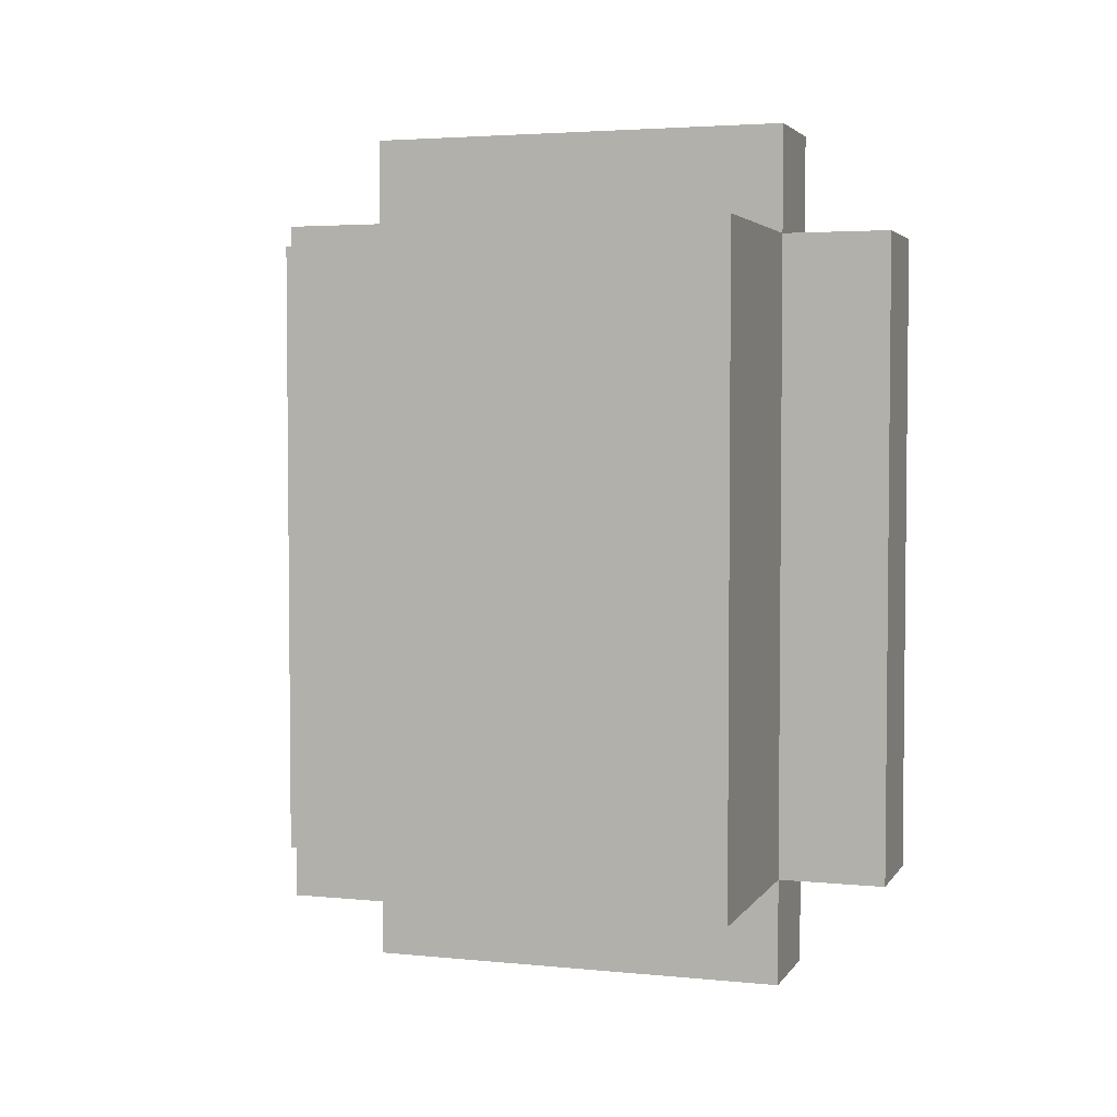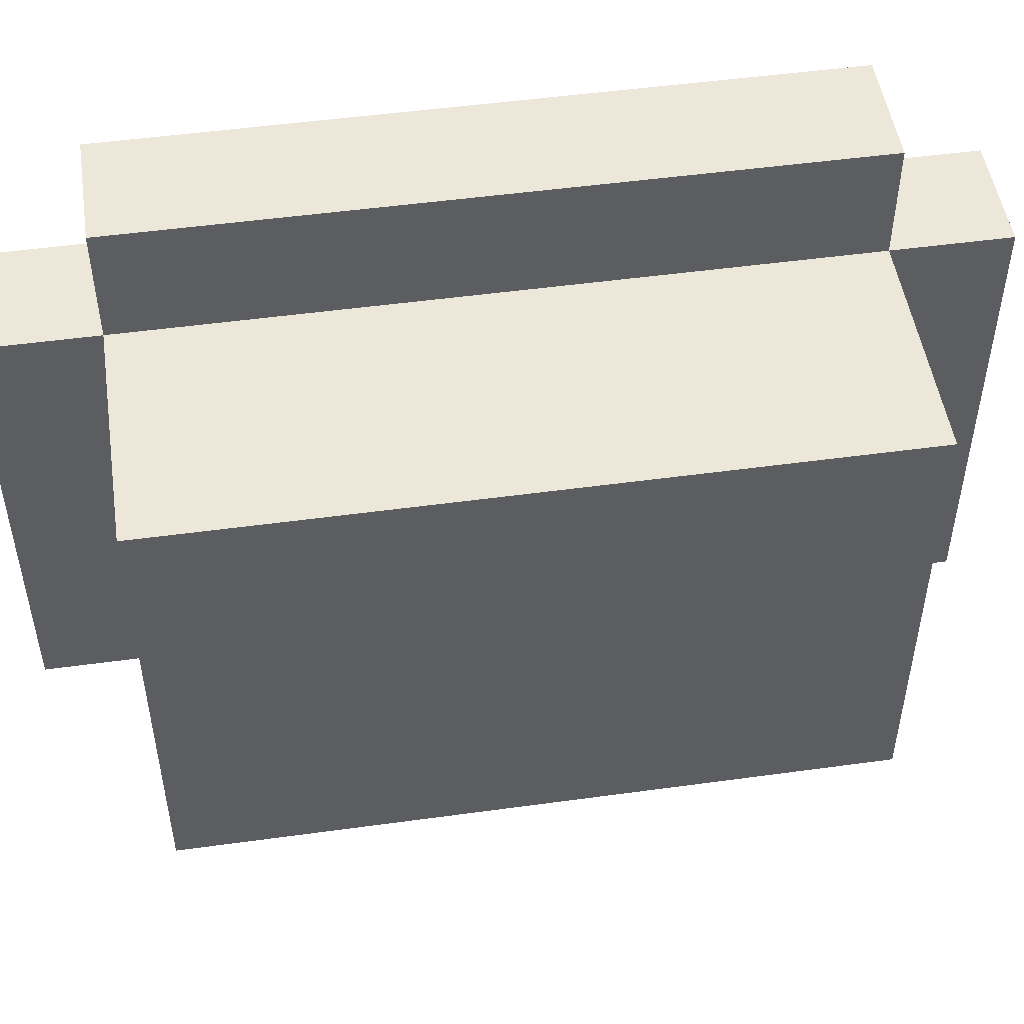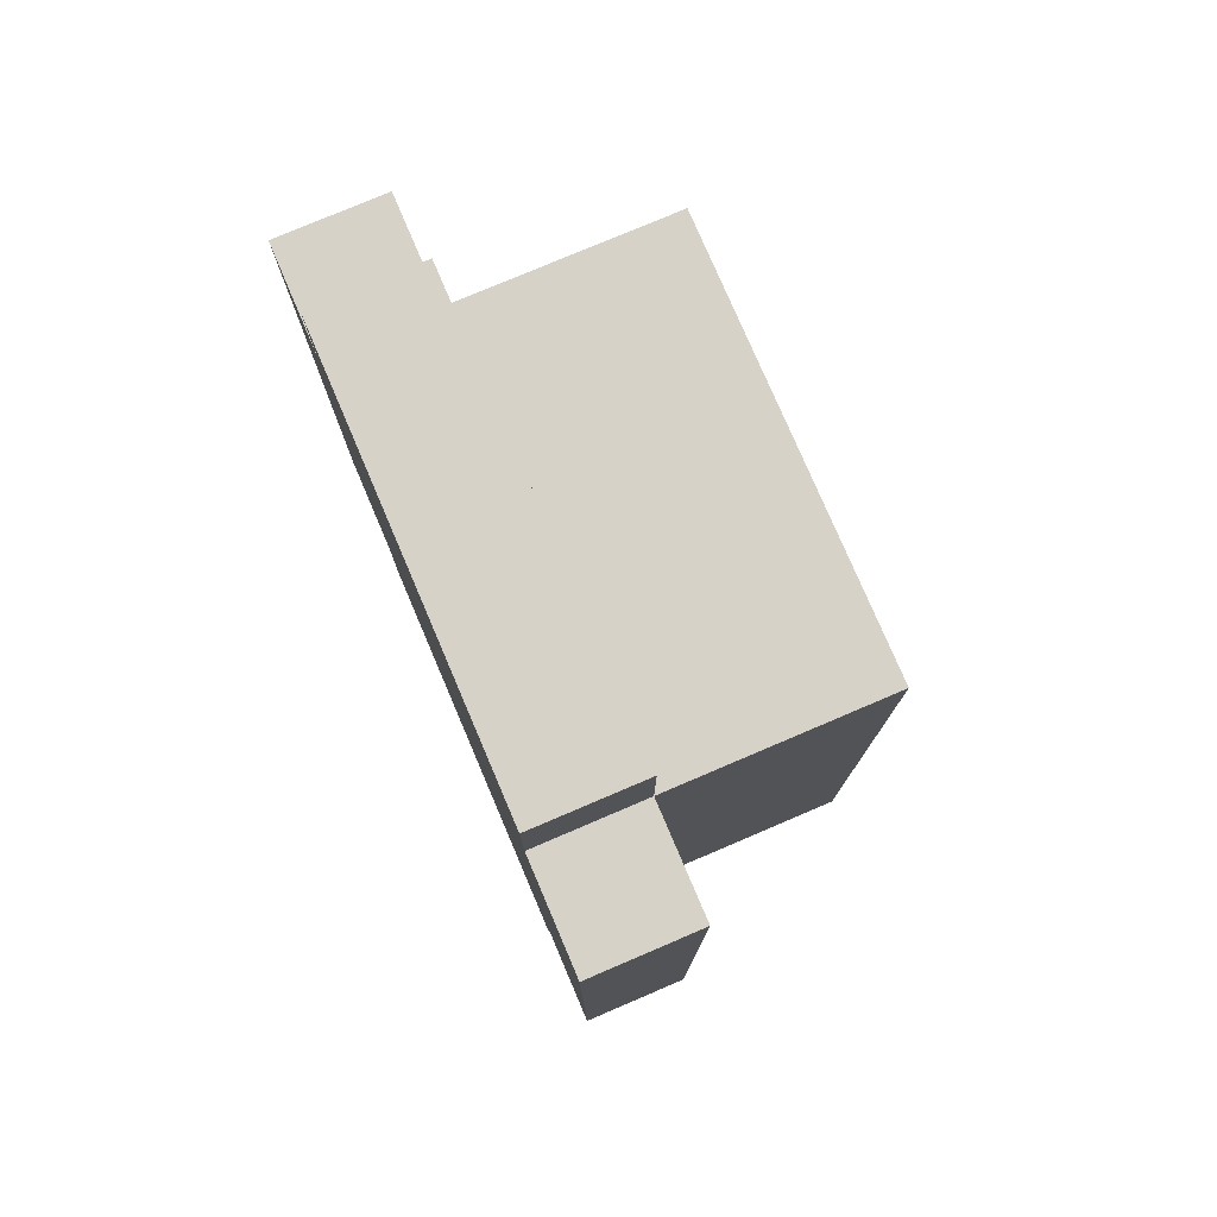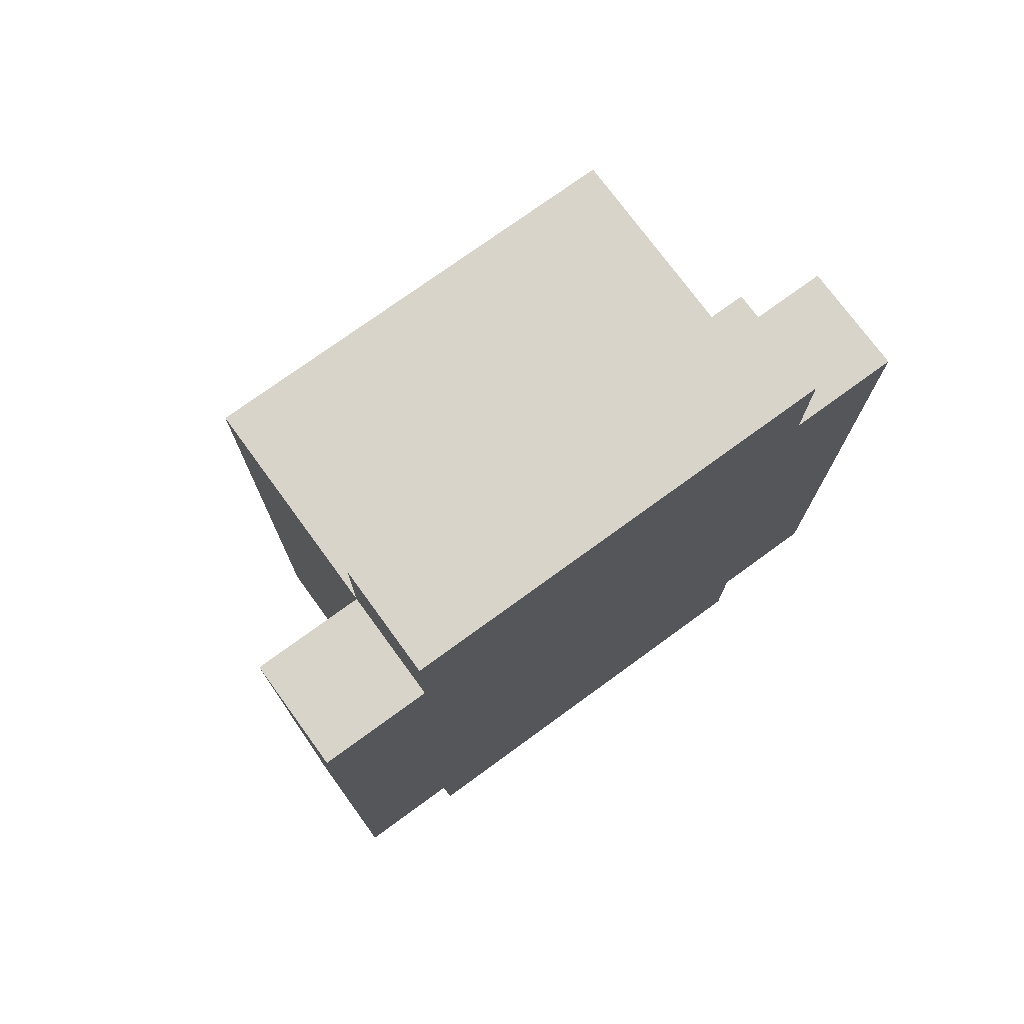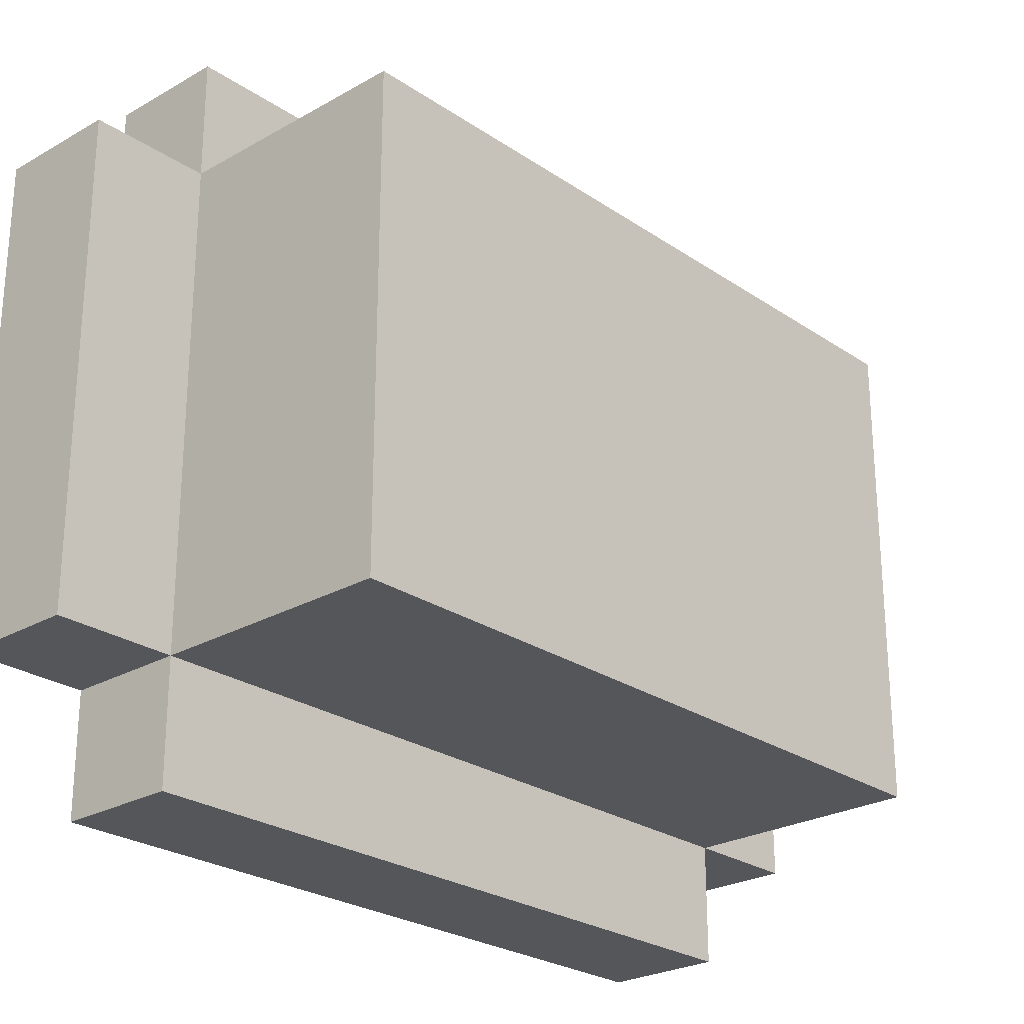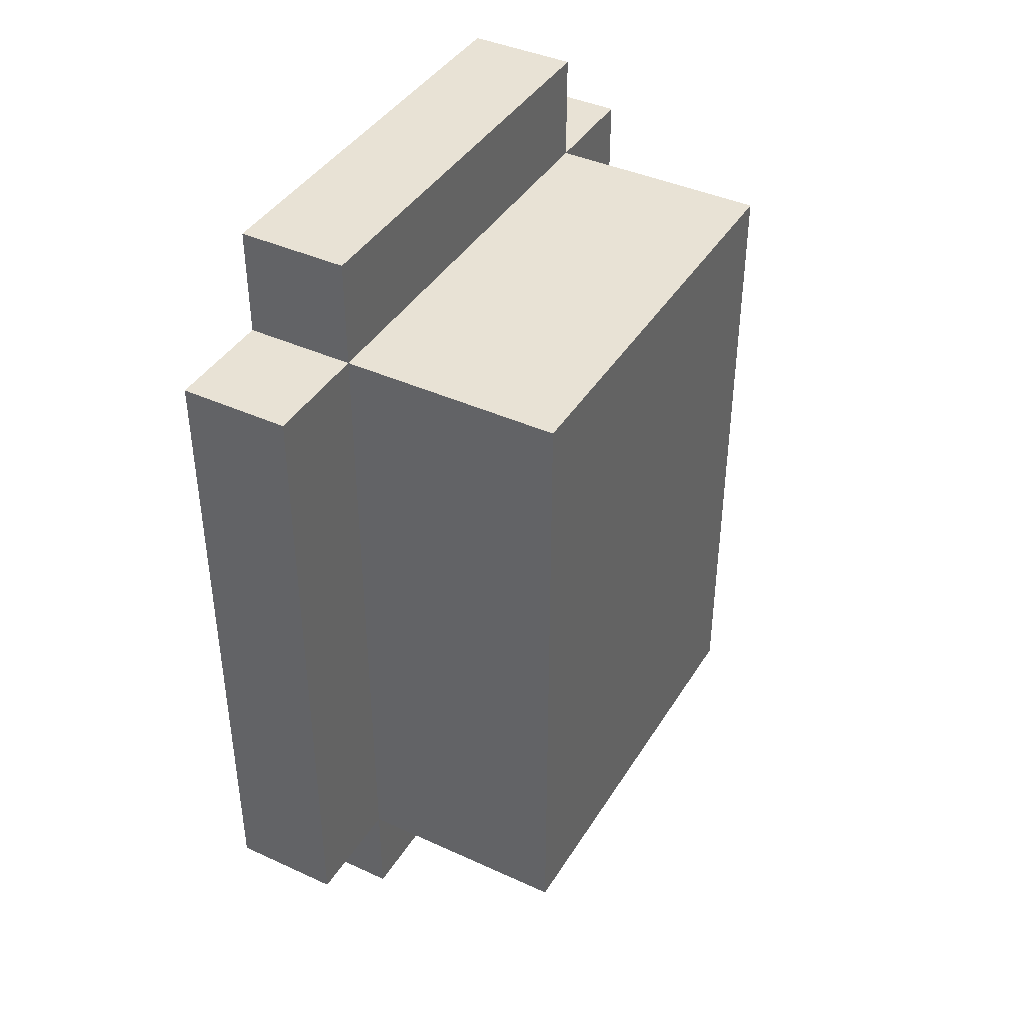
<metadata>
{"format":"obj","ext":"obj","renderer":"f3d","projection":"perspective","resolution":1024,"background":"white","views":[{"elev":3.6,"azim":108.2,"up":"+Z"},{"elev":50.2,"azim":81.4,"up":"+Y"},{"elev":77.5,"azim":-23.1,"up":"+Z"},{"elev":74.8,"azim":-126.1,"up":"+Z"},{"elev":-25.3,"azim":42.6,"up":"+Y"},{"elev":40.9,"azim":29.1,"up":"+Z"}]}
</metadata>
<code>
o
v -5.3 1.9 -15.9
v -5.3 1.9 -16
v -5.3 1.9 -16.1
v -5.3 1.9 -16.4
v -5.3 1.9 -16.5
v -5.3 2 -15.8
v -5.3 2 -15.9
v -5.3 2 -16
v -5.3 2 -16.1
v -5.3 2 -16.4
v -5.3 2 -16.5
v -5.3 2 -16.6
v -5.3 2.1 -15.8
v -5.3 2.1 -15.9
v -5.3 2.2 -15.8
v -5.3 2.2 -15.9
v -5.3 2.2 -16.5
v -5.3 2.2 -16.6
v -5.3 2.3 -16.5
v -5.3 2.3 -16.6
v -5.3 2.4 -15.8
v -5.3 2.4 -15.9
v -5.3 2.4 -16
v -5.3 2.4 -16.2
v -5.3 2.4 -16.4
v -5.3 2.4 -16.5
v -5.3 2.4 -16.6
v -5.3 2.5 -15.9
v -5.3 2.5 -16
v -5.3 2.5 -16.2
v -5.3 2.5 -16.4
v -5.3 2.5 -16.5
v -5.2 1.9 -15.9
v -5.2 1.9 -16
v -5.2 1.9 -16.1
v -5.2 1.9 -16.4
v -5.2 1.9 -16.5
v -5.2 2 -15.8
v -5.2 2 -15.9
v -5.2 2 -16
v -5.2 2 -16.1
v -5.2 2 -16.4
v -5.2 2 -16.5
v -5.2 2 -16.6
v -5.2 2.1 -15.8
v -5.2 2.1 -15.9
v -5.2 2.2 -15.8
v -5.2 2.2 -15.9
v -5.2 2.2 -16.5
v -5.2 2.2 -16.6
v -5.2 2.3 -16.5
v -5.2 2.3 -16.6
v -5.2 2.4 -15.8
v -5.2 2.4 -15.9
v -5.2 2.4 -16
v -5.2 2.4 -16.2
v -5.2 2.4 -16.4
v -5.2 2.4 -16.5
v -5.2 2.4 -16.6
v -5.2 2.5 -15.9
v -5.2 2.5 -16
v -5.2 2.5 -16.2
v -5.2 2.5 -16.4
v -5.2 2.5 -16.5
v -5 2 -15.9
v -5 2 -16.5
v -5 2.4 -15.9
v -5 2.4 -16.5
v -5.3 2 -15.8
v -5.3 2.1 -15.8
v -5.3 2.2 -15.8
v -5.3 2.4 -15.8
v -5.2 2 -15.8
v -5.2 2.1 -15.8
v -5.2 2.2 -15.8
v -5.2 2.4 -15.8
v -5.3 1.9 -15.9
v -5.3 2 -15.9
v -5.3 2.4 -15.9
v -5.3 2.5 -15.9
v -5.2 1.9 -15.9
v -5.2 2 -15.9
v -5.2 2.1 -15.9
v -5.2 2.2 -15.9
v -5.2 2.4 -15.9
v -5.2 2.5 -15.9
v -5 2 -15.9
v -5 2.4 -15.9
v -5.3 1.9 -16.5
v -5.3 2 -16.5
v -5.3 2.4 -16.5
v -5.3 2.5 -16.5
v -5.2 1.9 -16.5
v -5.2 2 -16.5
v -5.2 2.2 -16.5
v -5.2 2.3 -16.5
v -5.2 2.4 -16.5
v -5.2 2.5 -16.5
v -5 2 -16.5
v -5 2.4 -16.5
v -5.3 2 -16.6
v -5.3 2.2 -16.6
v -5.3 2.3 -16.6
v -5.3 2.4 -16.6
v -5.2 2 -16.6
v -5.2 2.2 -16.6
v -5.2 2.3 -16.6
v -5.2 2.4 -16.6
v -5.3 1.9 -15.9
v -5.2 1.9 -15.9
v -5.3 1.9 -16
v -5.2 1.9 -16
v -5.3 1.9 -16.1
v -5.2 1.9 -16.1
v -5.3 1.9 -16.4
v -5.2 1.9 -16.4
v -5.3 1.9 -16.5
v -5.2 1.9 -16.5
v -5.3 2 -15.8
v -5.2 2 -15.8
v -5.3 2 -15.9
v -5.2 2 -15.9
v -5 2 -15.9
v -5.2 2 -16
v -5.2 2 -16.1
v -5.2 2 -16.4
v -5.3 2 -16.5
v -5.2 2 -16.5
v -5 2 -16.5
v -5.3 2 -16.6
v -5.2 2 -16.6
v -5.3 2.4 -15.8
v -5.2 2.4 -15.8
v -5.3 2.4 -15.9
v -5.2 2.4 -15.9
v -5 2.4 -15.9
v -5.2 2.4 -16
v -5.2 2.4 -16.2
v -5.2 2.4 -16.4
v -5.3 2.4 -16.5
v -5.2 2.4 -16.5
v -5 2.4 -16.5
v -5.3 2.4 -16.6
v -5.2 2.4 -16.6
v -5.3 2.5 -15.9
v -5.2 2.5 -15.9
v -5.3 2.5 -16
v -5.2 2.5 -16
v -5.3 2.5 -16.2
v -5.2 2.5 -16.2
v -5.3 2.5 -16.4
v -5.2 2.5 -16.4
v -5.3 2.5 -16.5
v -5.2 2.5 -16.5
f 7 2 1
f 8 3 2
f 8 2 7
f 9 4 3
f 9 3 8
f 10 5 4
f 10 4 9
f 11 5 10
f 13 7 6
f 14 9 8
f 14 7 13
f 14 8 7
f 14 11 10
f 14 10 9
f 15 14 13
f 16 11 14
f 16 14 15
f 17 12 11
f 17 11 16
f 18 12 17
f 19 17 16
f 19 18 17
f 20 18 19
f 21 16 15
f 22 19 16
f 22 16 21
f 23 19 22
f 24 19 23
f 25 19 24
f 26 20 19
f 26 19 25
f 27 20 26
f 28 23 22
f 29 24 23
f 29 23 28
f 30 25 24
f 30 24 29
f 31 26 25
f 31 25 30
f 32 26 31
f 33 34 39
f 34 35 40
f 39 34 40
f 35 36 41
f 40 35 41
f 36 37 42
f 41 36 42
f 42 37 43
f 38 39 45
f 45 39 46
f 45 46 47
f 47 46 48
f 43 44 49
f 49 44 50
f 49 50 51
f 51 50 52
f 47 48 53
f 53 48 54
f 51 52 58
f 58 52 59
f 54 55 60
f 55 56 61
f 60 55 61
f 56 57 62
f 61 56 62
f 57 58 63
f 62 57 63
f 63 58 64
f 65 66 67
f 67 66 68
f 73 70 69
f 74 71 70
f 74 70 73
f 75 72 71
f 75 71 74
f 76 72 75
f 81 78 77
f 82 78 81
f 85 80 79
f 86 80 85
f 87 84 83
f 87 85 84
f 87 83 82
f 88 85 87
f 89 90 93
f 93 90 94
f 91 92 97
f 97 92 98
f 95 96 99
f 96 97 99
f 94 95 99
f 99 97 100
f 101 102 105
f 102 103 106
f 105 102 106
f 103 104 107
f 106 103 107
f 107 104 108
f 111 110 109
f 112 110 111
f 113 112 111
f 114 112 113
f 115 114 113
f 116 114 115
f 117 116 115
f 118 116 117
f 121 120 119
f 122 120 121
f 124 123 122
f 125 123 124
f 126 123 125
f 128 123 126
f 129 123 128
f 130 128 127
f 131 128 130
f 132 133 134
f 134 133 135
f 135 136 137
f 137 136 138
f 138 136 139
f 139 136 141
f 141 136 142
f 140 141 143
f 143 141 144
f 145 146 147
f 147 146 148
f 147 148 149
f 149 148 150
f 149 150 151
f 151 150 152
f 151 152 153
f 153 152 154

</code>
